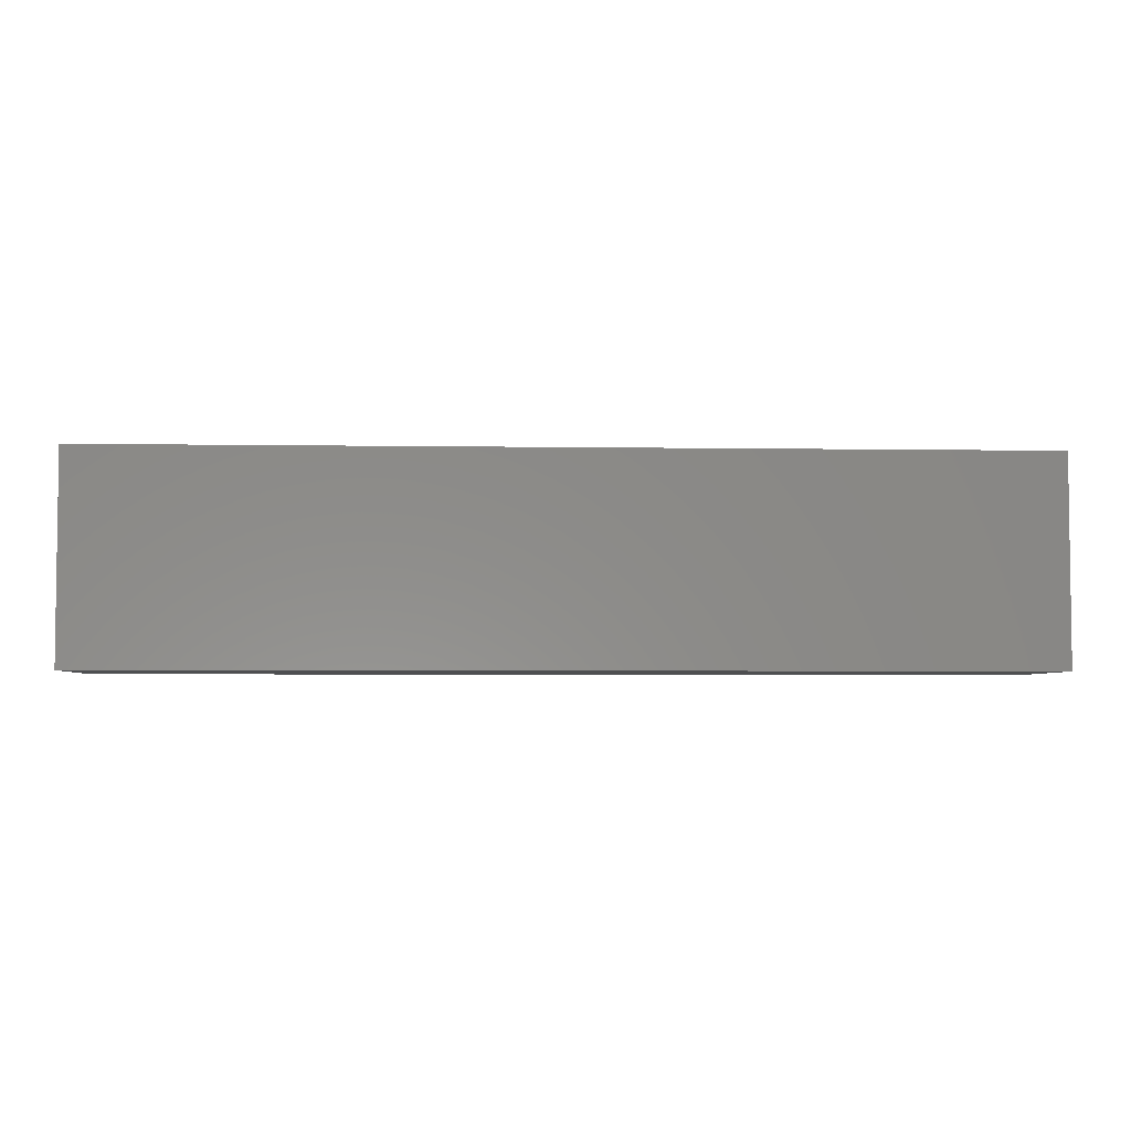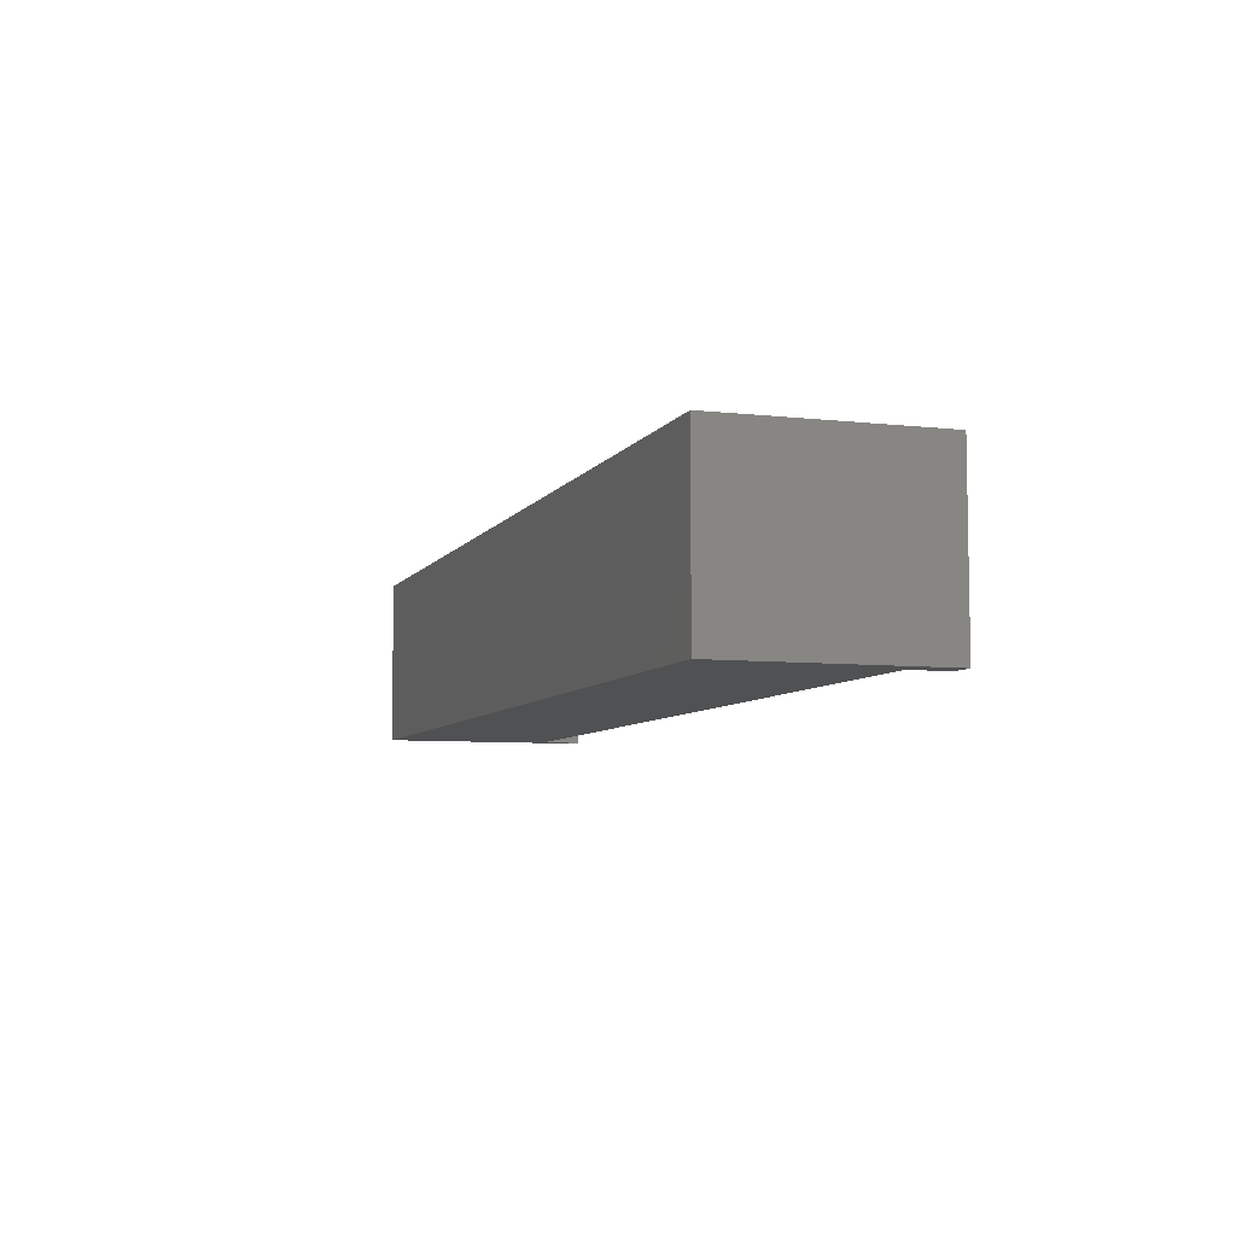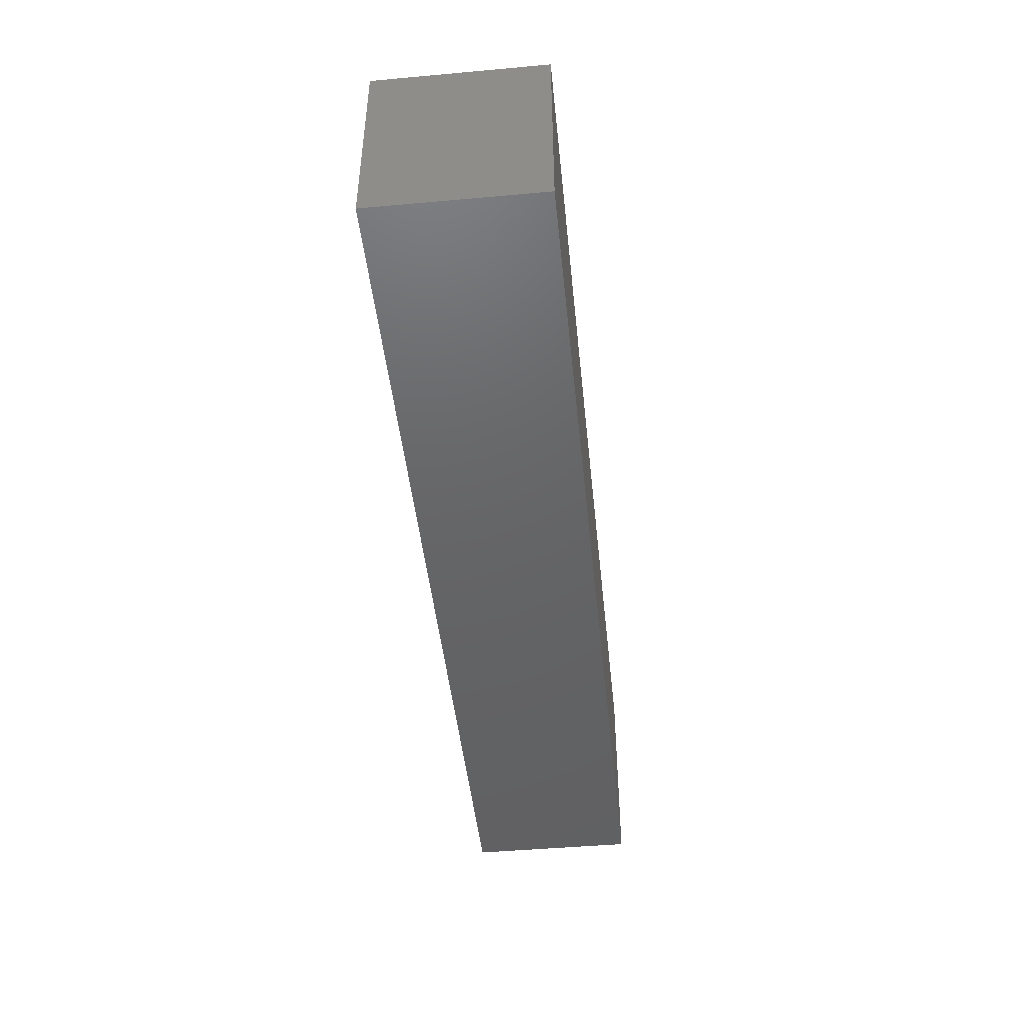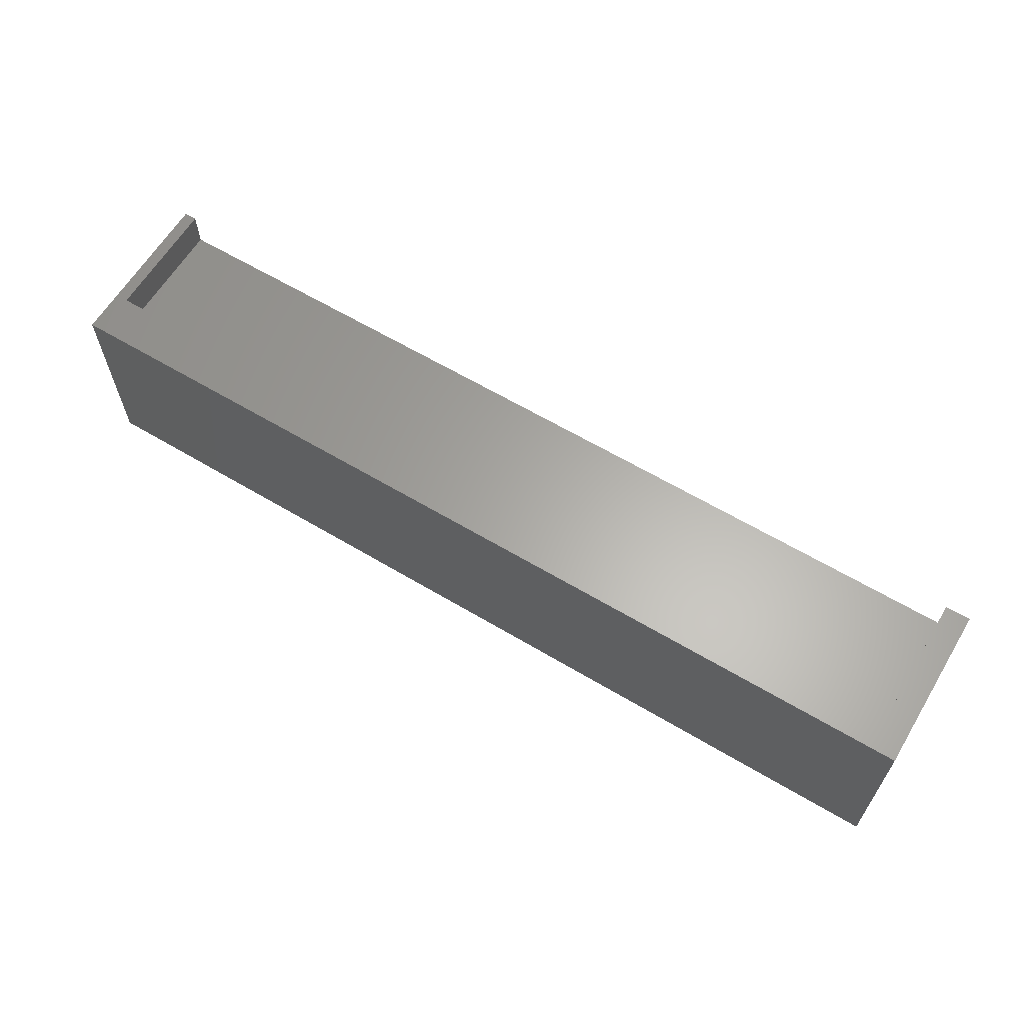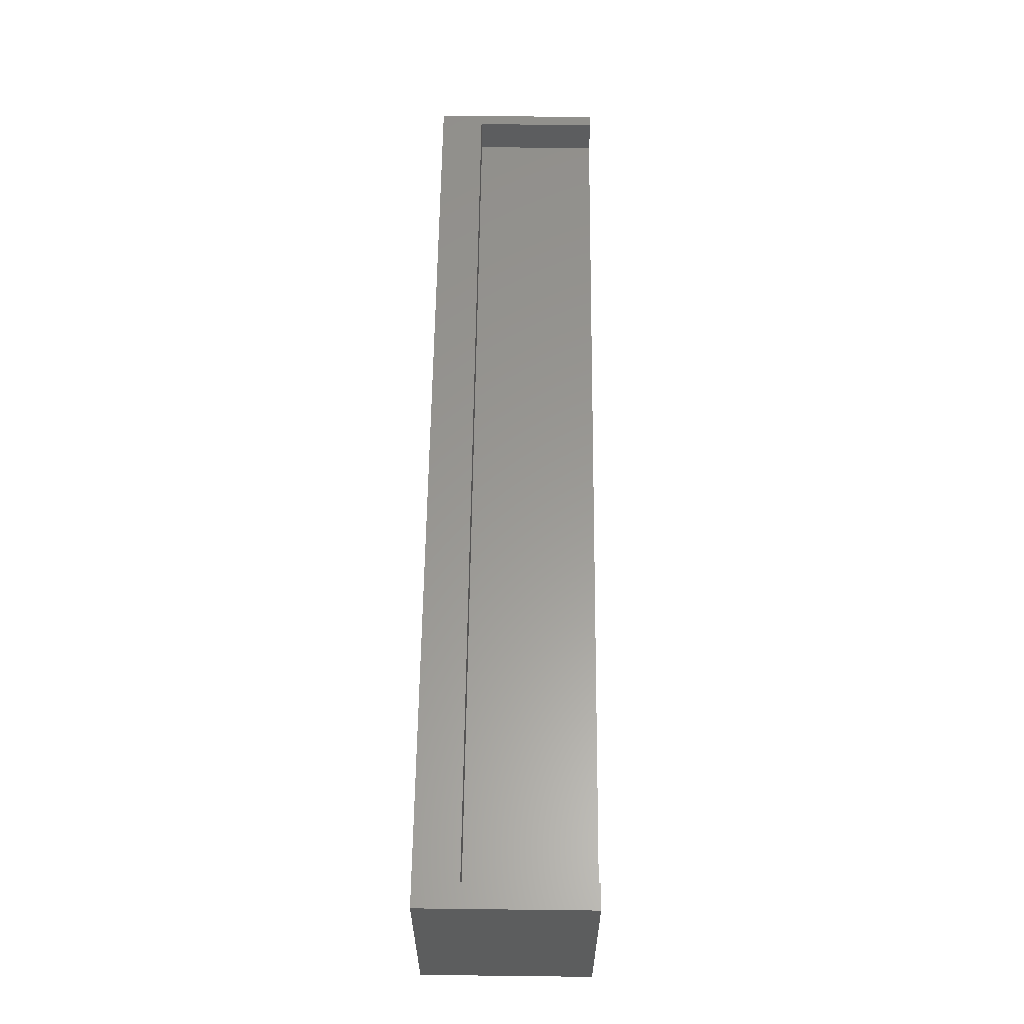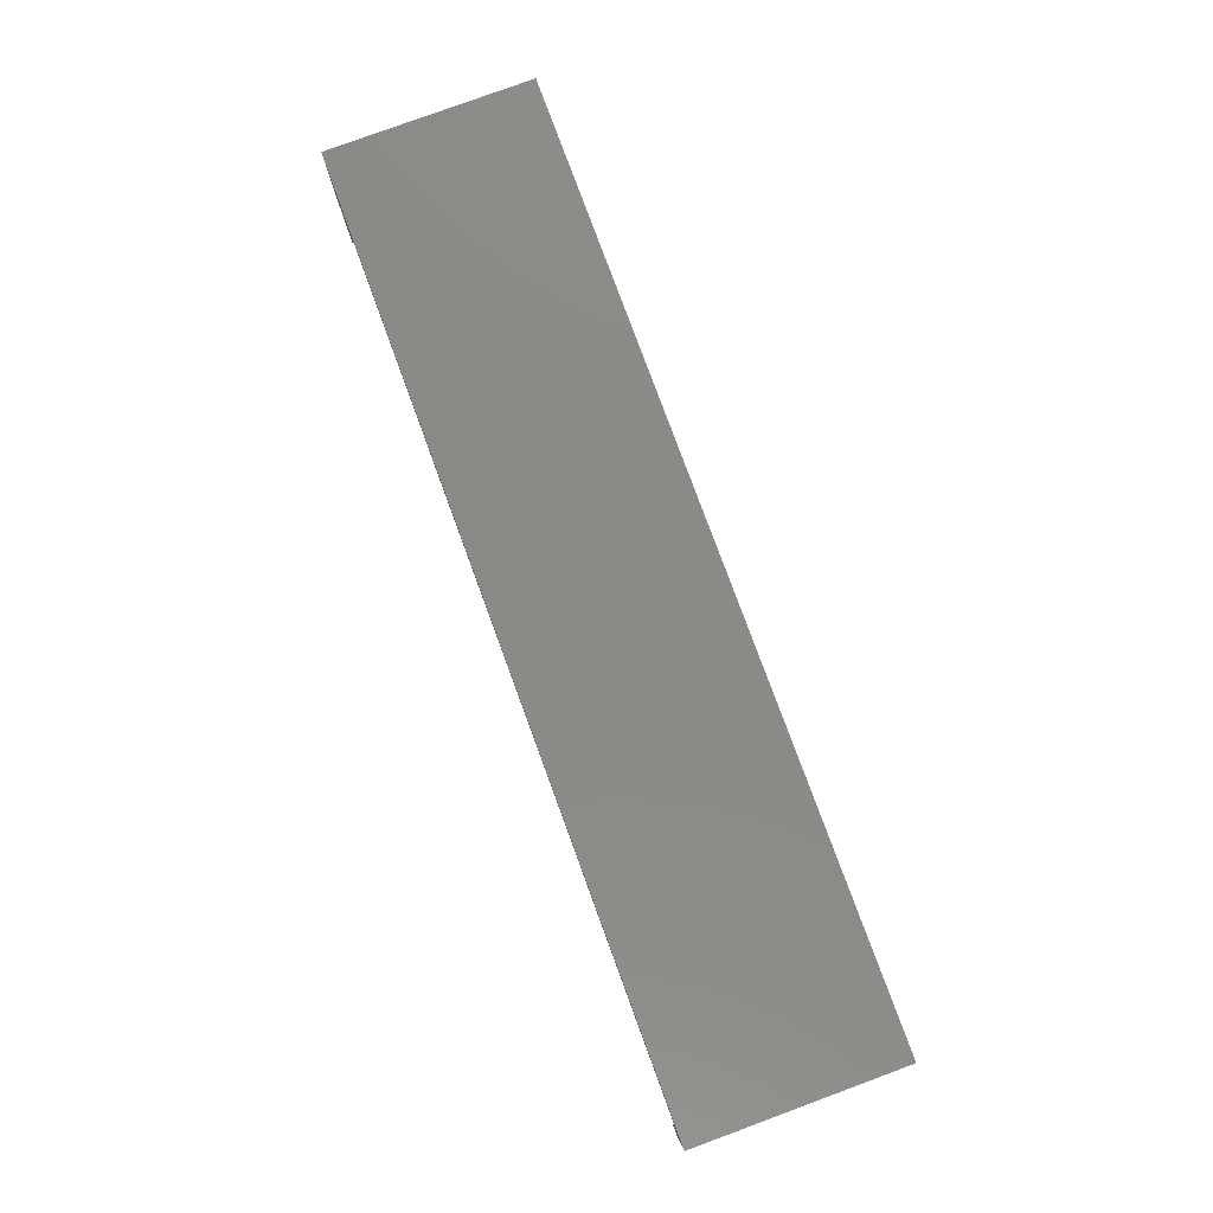
<metadata>
{"format":"stl","ext":"stl","renderer":"f3d","projection":"perspective","resolution":1024,"background":"white","views":[{"elev":-4.4,"azim":177.1,"up":"+Z"},{"elev":-6.8,"azim":-108.3,"up":"+Y"},{"elev":-45.9,"azim":95.9,"up":"+Z"},{"elev":62.9,"azim":-148.9,"up":"+Z"},{"elev":59.4,"azim":-89.3,"up":"+Z"},{"elev":79.4,"azim":69.8,"up":"+Y"}]}
</metadata>
<code>
# stl→obj: 28 verts, 48 faces
v -0.7578 -0.2031 -0.2891
v -0.7578 0.007812 -0.2891
v 0.4141 -0.2031 -0.2891
v 0.4141 0.007812 -0.2891
v 0.4141 -0.2031 -0.03002
v 0.4141 0.007812 -0.03002
v -0.7578 -0.2031 -0.03002
v -0.7266 -0.2031 -0.03002
v -0.7578 0.007812 -0.03002
v -0.7266 -0.04688 -0.03002
v 0.3984 -0.04688 -0.03002
v 0.3984 -0.2031 -0.03002
v -0.7266 -0.2031 -0.07812
v 0.3984 -0.2031 -0.07812
v -0.7266 -0.04688 -0.07812
v 0.3984 -0.04688 -0.07812
v -0.7422 -0.03125 -0.04564
v 0.3984 -0.03125 -0.04564
v -0.7422 -0.03125 -0.09375
v 0.3984 -0.03125 -0.09375
v -0.7422 -0.007812 -0.04564
v -0.7422 -0.007812 -0.2734
v -0.7422 -0.1875 -0.09375
v -0.7422 -0.1875 -0.2734
v 0.3984 -0.007812 -0.04564
v 0.3984 -0.007812 -0.2734
v 0.3984 -0.1875 -0.2734
v 0.3984 -0.1875 -0.09375
f 1 2 3
f 3 2 4
f 3 4 5
f 5 4 6
f 7 8 9
f 9 8 10
f 9 10 6
f 6 10 11
f 6 11 5
f 5 11 12
f 7 9 1
f 1 9 2
f 9 6 2
f 2 6 4
f 7 13 8
f 7 1 13
f 3 5 12
f 3 12 14
f 3 14 13
f 3 13 1
f 15 13 16
f 16 13 14
f 14 12 16
f 16 12 11
f 8 13 10
f 10 13 15
f 10 15 11
f 11 15 16
f 17 18 19
f 19 18 20
f 17 19 21
f 21 19 22
f 22 19 23
f 22 23 24
f 18 17 25
f 25 17 21
f 20 18 25
f 20 25 26
f 20 26 27
f 20 27 28
f 19 20 23
f 23 20 28
f 23 28 24
f 24 28 27
f 24 27 22
f 22 27 26
f 21 22 25
f 25 22 26

</code>
